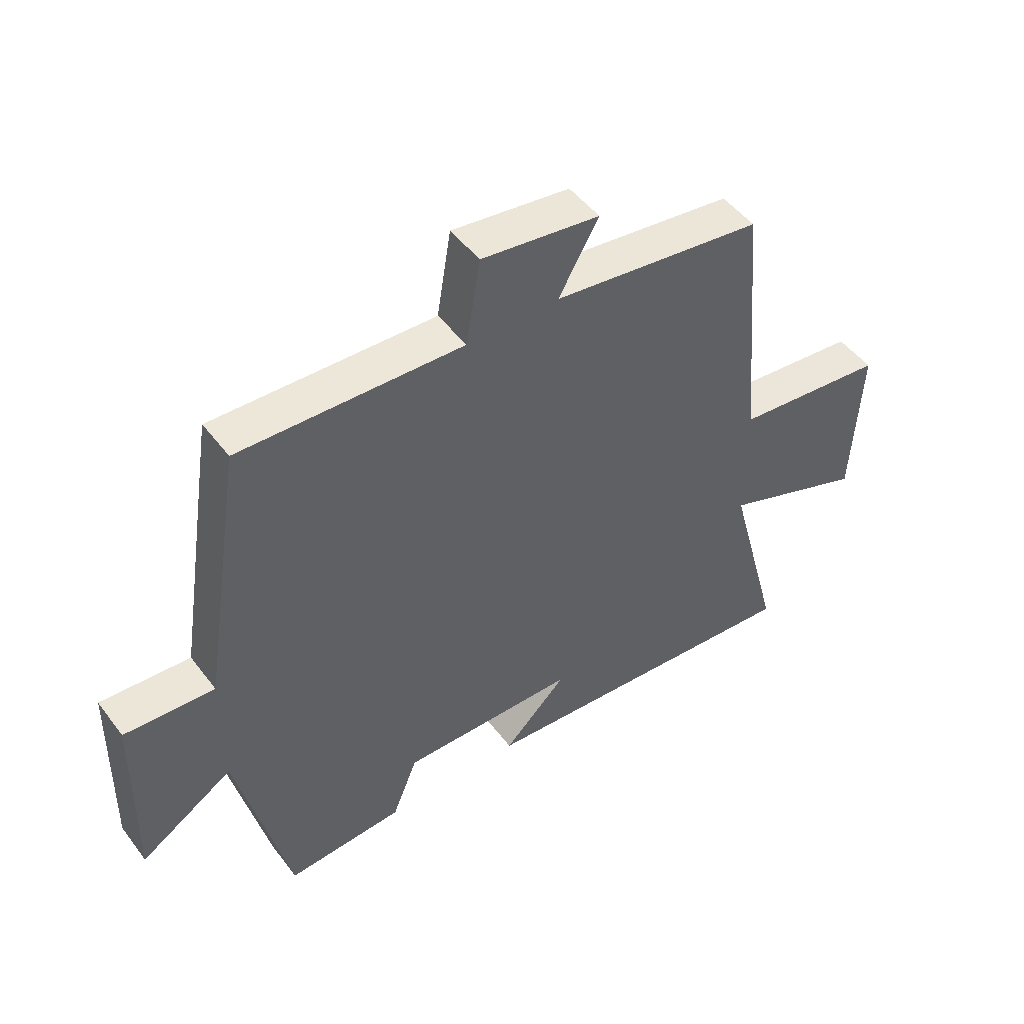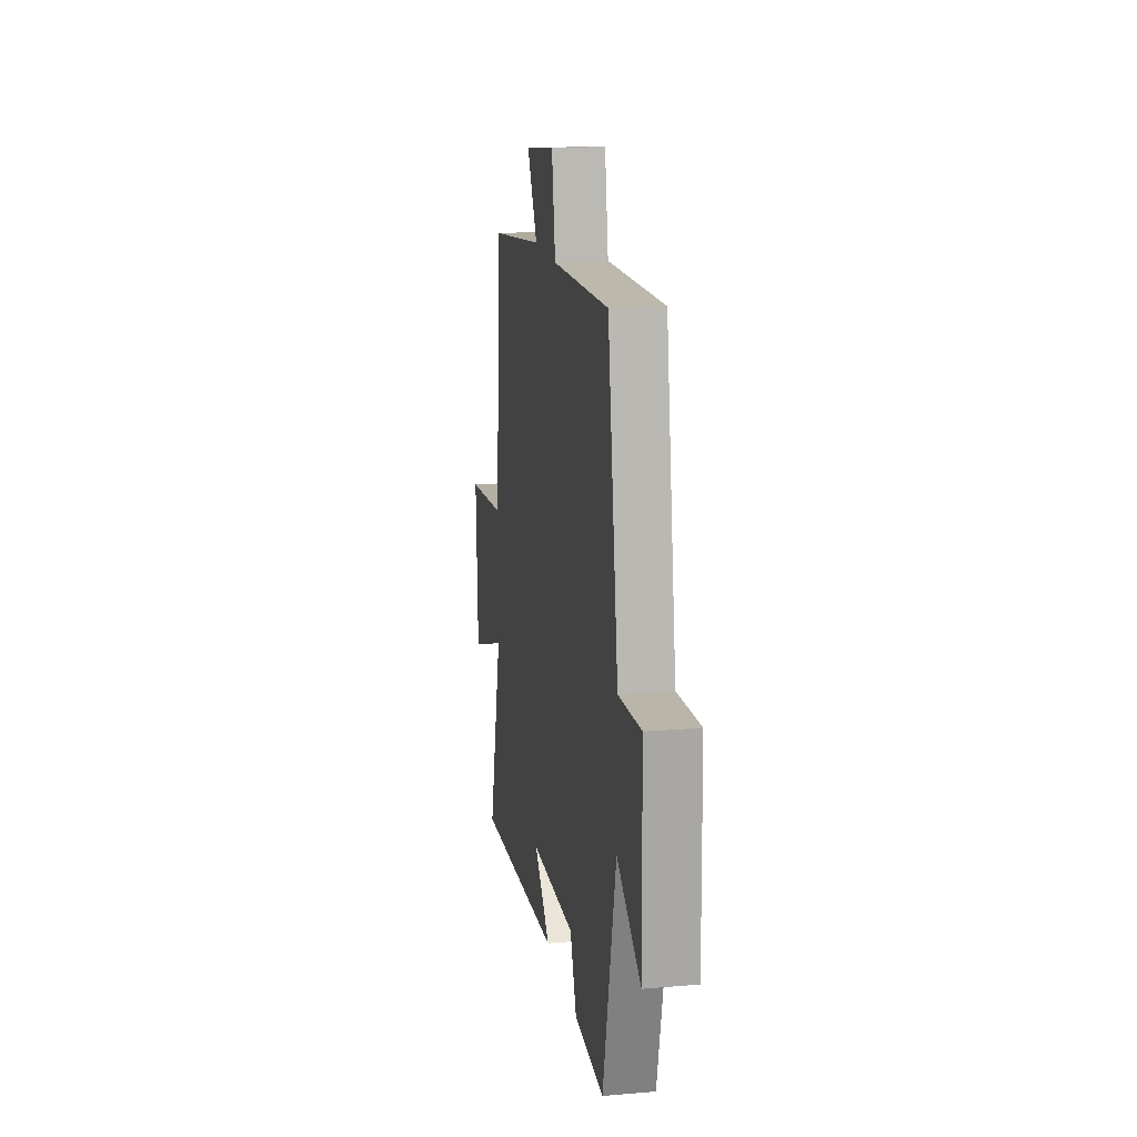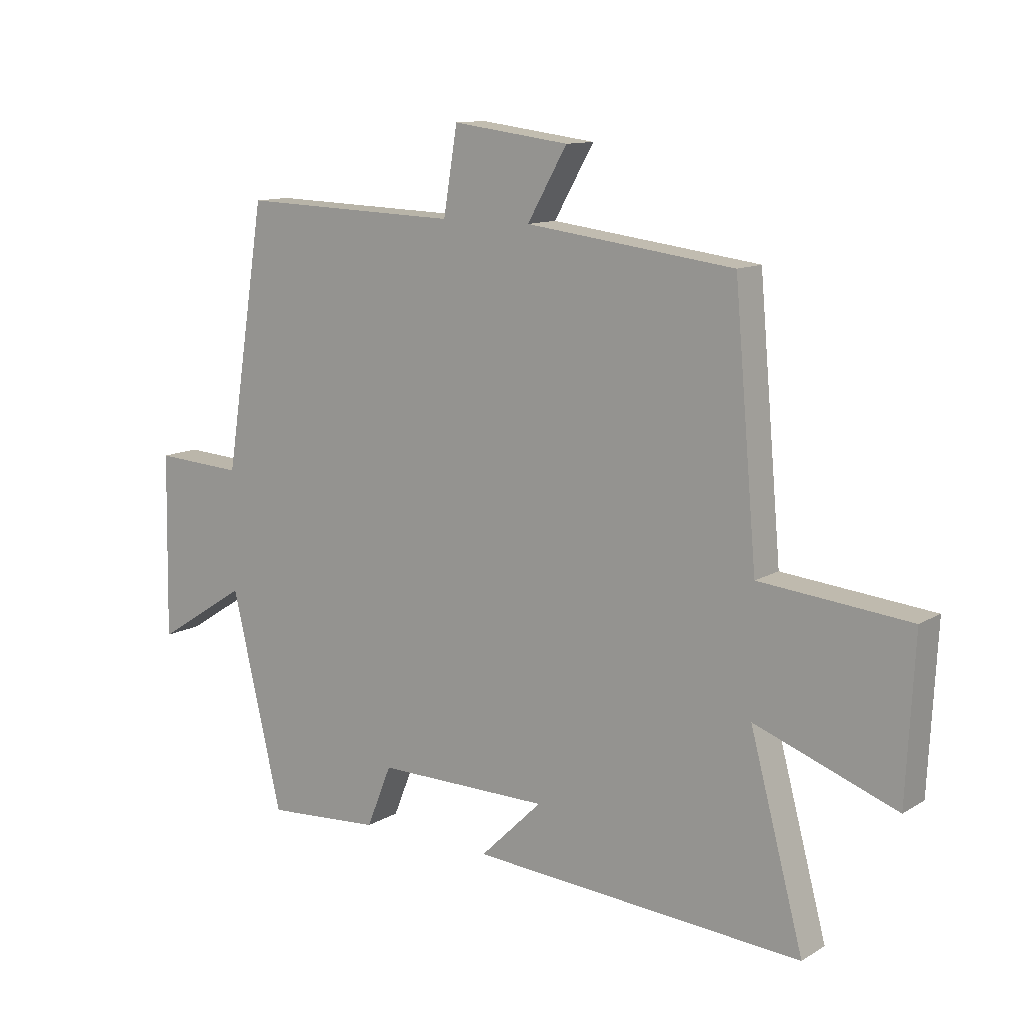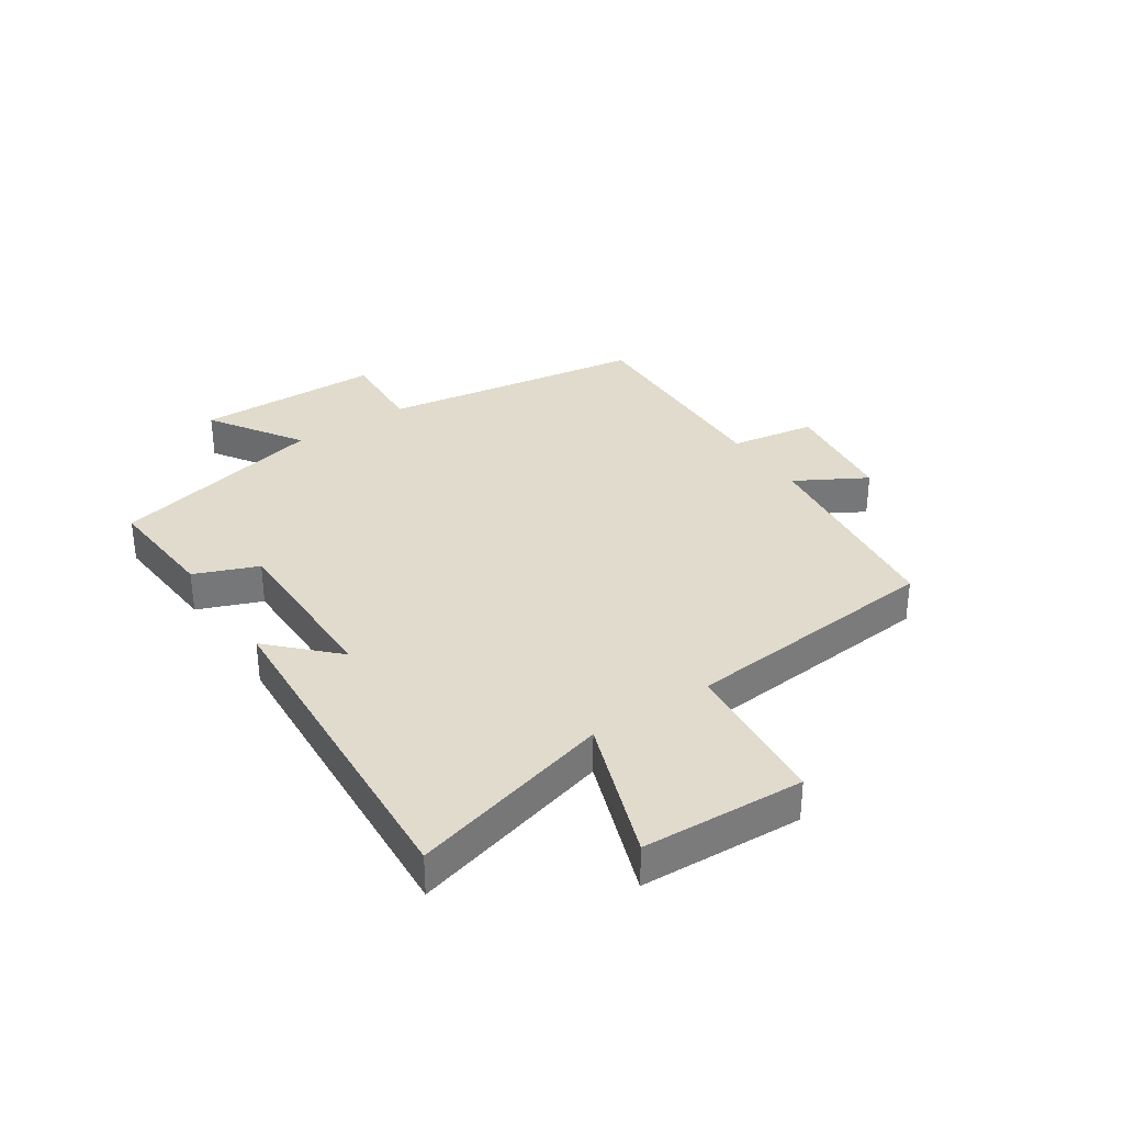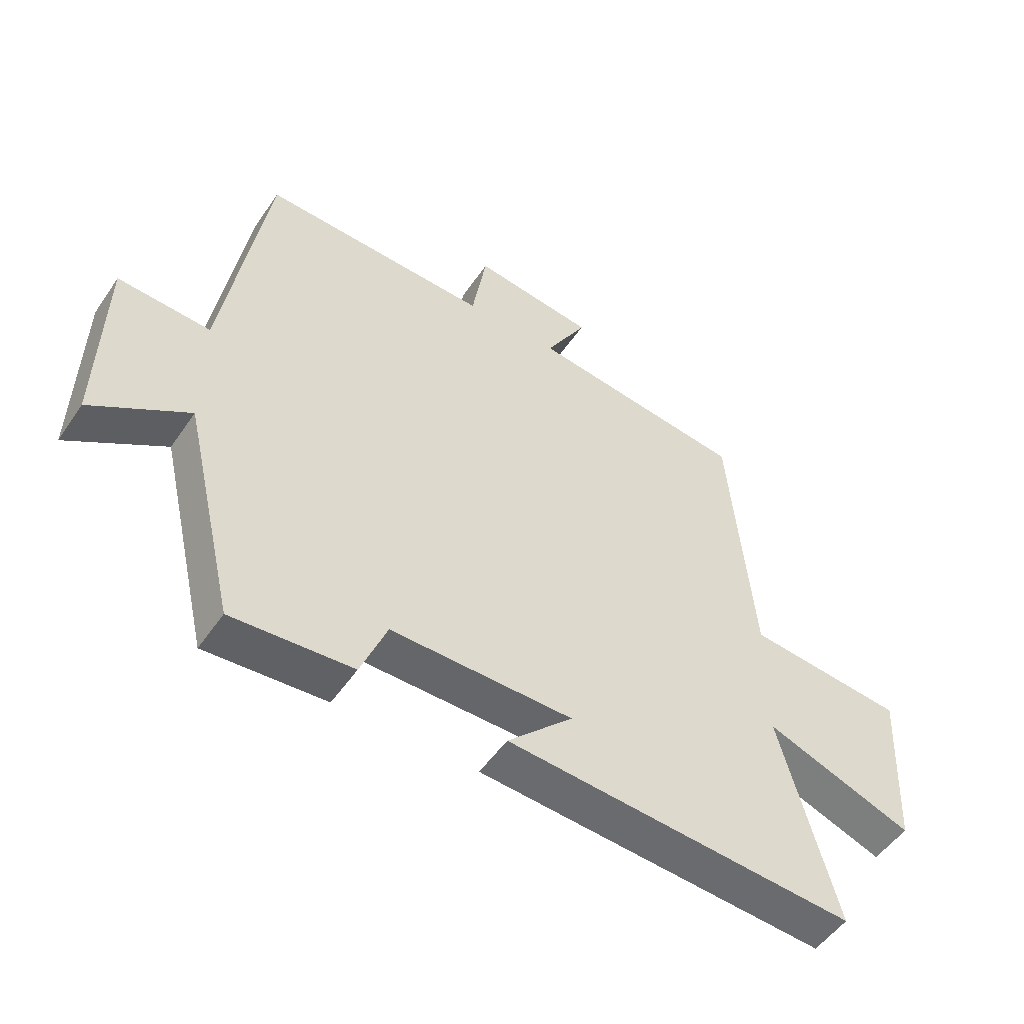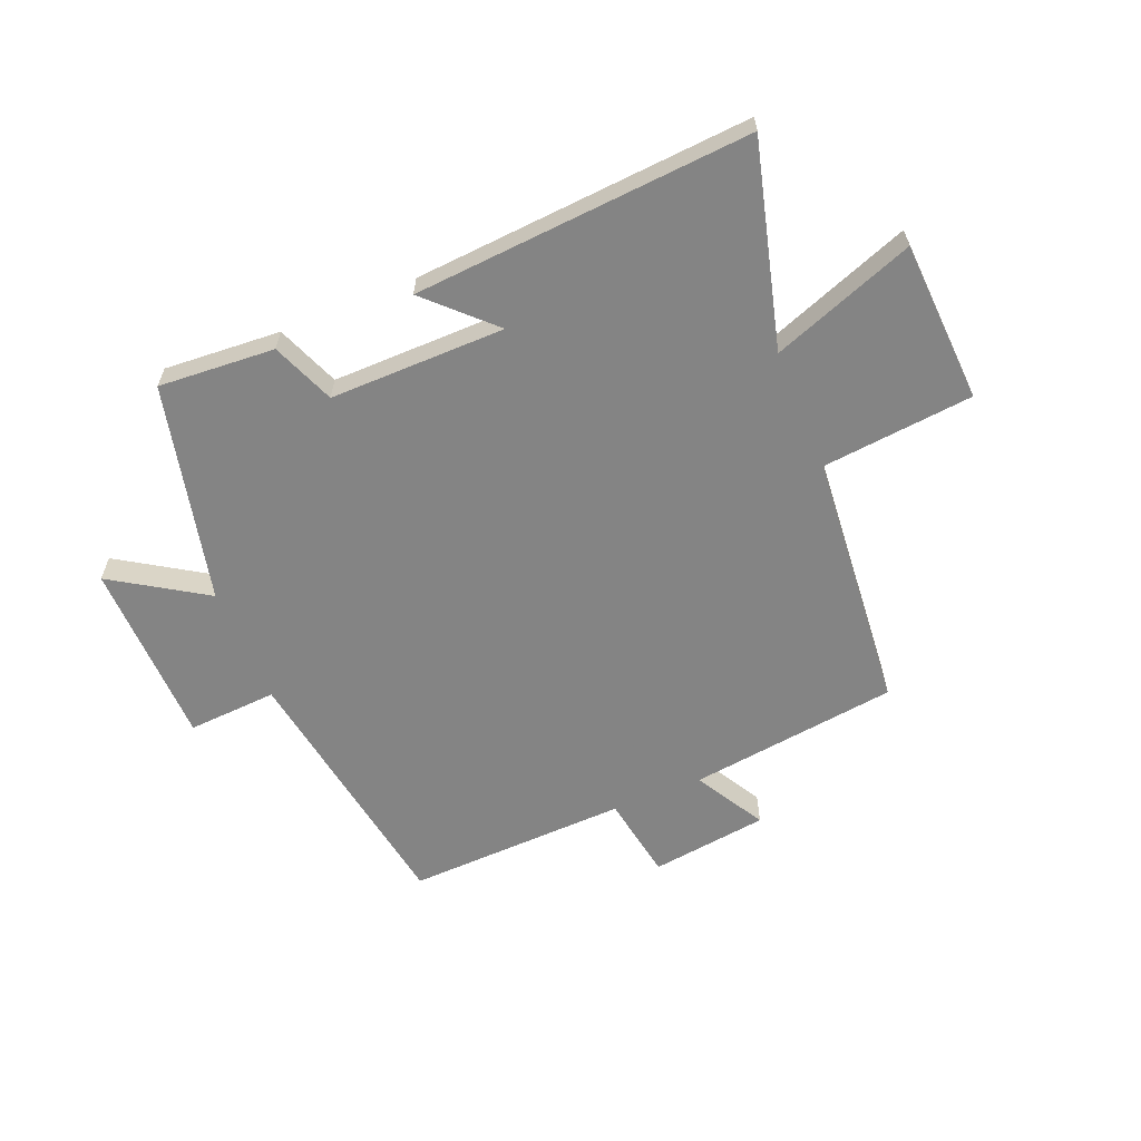
<metadata>
{"format":"obj","ext":"obj","renderer":"f3d","projection":"perspective","resolution":1024,"background":"white","views":[{"elev":48.7,"azim":144.5,"up":"+Z"},{"elev":16.8,"azim":80.3,"up":"+Z"},{"elev":11.8,"azim":-144.2,"up":"+Z"},{"elev":33.3,"azim":-124.0,"up":"+Y"},{"elev":-51.6,"azim":146.7,"up":"+Z"},{"elev":-61.3,"azim":-157.5,"up":"+Y"}]}
</metadata>
<code>
v 0.413 0.07 -0.514
v 0.215 0.07 -0.5
v 0.172 0.07 -0.393
v -0.126 0.07 -0.395
v -0.019 0.07 -0.5
v -0.592 0.07 -0.54
v -0.5 0.07 -0.196
v -0.743 0.07 -0.285
v -0.757 0.07 -0.011
v -0.5 0.07 0.014
v -0.461 0.07 0.455
v -0.104 0.07 0.5
v -0.172 0.07 0.619
v 0.028 0.07 0.645
v 0.052 0.07 0.5
v 0.429 0.07 0.512
v 0.5 0.07 0.062
v 0.652 0.07 0.071
v 0.658 0.07 -0.245
v 0.5 0.07 -0.144
v 0.413 0 -0.514
v 0.215 0 -0.5
v 0.172 0 -0.393
v -0.126 0 -0.395
v -0.019 0 -0.5
v -0.592 0 -0.54
v -0.5 0 -0.196
v -0.743 0 -0.285
v -0.757 0 -0.011
v -0.5 0 0.014
v -0.461 0 0.455
v -0.104 0 0.5
v -0.172 0 0.619
v 0.028 0 0.645
v 0.052 0 0.5
v 0.429 0 0.512
v 0.5 0 0.062
v 0.652 0 0.071
v 0.658 0 -0.245
v 0.5 0 -0.144
f 17 18 19 20
f 1 2 3
f 20 1 3
f 17 20 3
f 16 17 3
f 15 16 3
f 12 13 14 15
f 15 3 4
f 12 15 4
f 11 12 4
f 10 11 4
f 7 8 9 10
f 7 10 4
f 4 5 6 7
f 40 39 38 37
f 23 22 21
f 23 21 40
f 23 40 37
f 23 37 36
f 23 36 35
f 35 34 33 32
f 24 23 35
f 24 35 32
f 24 32 31
f 24 31 30
f 30 29 28 27
f 24 30 27
f 27 26 25 24
f 1 21 22 2
f 2 22 23 3
f 3 23 24 4
f 4 24 25 5
f 5 25 26 6
f 6 26 27 7
f 7 27 28 8
f 8 28 29 9
f 9 29 30 10
f 10 30 31 11
f 11 31 32 12
f 12 32 33 13
f 13 33 34 14
f 14 34 35 15
f 15 35 36 16
f 16 36 37 17
f 17 37 38 18
f 18 38 39 19
f 19 39 40 20
f 20 40 21 1

</code>
